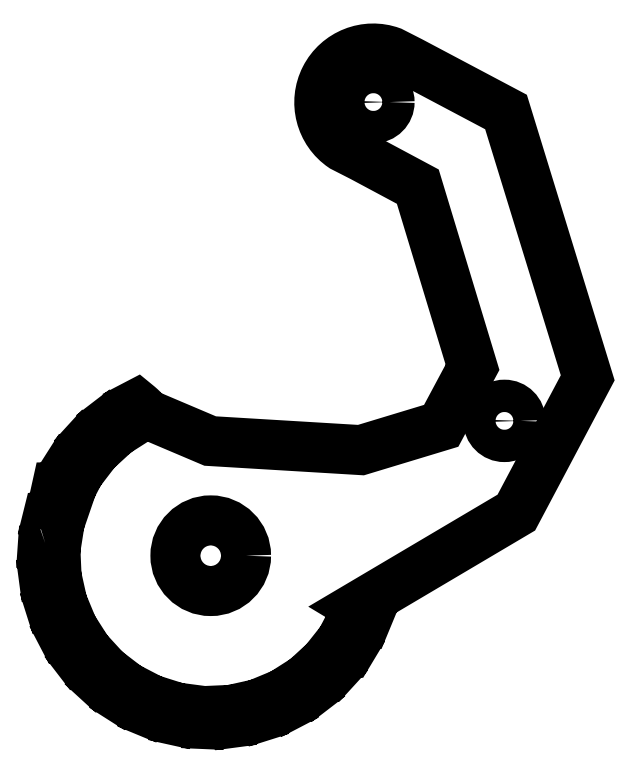
<metadata>
{"format":"dxf","ext":"dxf","renderer":"ezdxf+matplotlib","layout":"modelspace","background":"white","min_lineweight":24,"dpi":150}
</metadata>
<code>
0
SECTION
2
ENTITIES
0
LWPOLYLINE
8
0
90
426
70
1
43
0
10
-176.9
20
108.9
10
-176.7
20
109
10
-176.5
20
109
10
-176.2
20
109.1
10
-176
20
109.1
10
-175.9
20
109.1
10
-175.9
20
109.1
10
-175.8
20
109.1
10
-175.7
20
110
10
-175.7
20
110
10
-175.8
20
110
10
-175.9
20
110.1
10
-176.1
20
110.2
10
-176.3
20
110.3
10
-176.4
20
110.4
10
-176.6
20
110.6
10
-176.8
20
110.7
10
-176.6
20
111.5
10
-176.4
20
111.5
10
-176.2
20
111.6
10
-175.9
20
111.6
10
-175.7
20
111.6
10
-175.5
20
111.6
10
-175.4
20
111.6
10
-175.3
20
111.6
10
-175.3
20
111.6
10
-175
20
112.4
10
-175
20
112.4
10
-175.1
20
112.5
10
-175.2
20
112.5
10
-175.3
20
112.7
10
-175.5
20
112.8
10
-175.7
20
113
10
-175.8
20
113.1
10
-176
20
113.3
10
-175.8
20
114.1
10
-175.6
20
114.1
10
-175.4
20
114.1
10
-175.1
20
114.1
10
-174.9
20
114
10
-174.7
20
114
10
-174.6
20
114
10
-174.6
20
114
10
-174.5
20
114
10
-174.1
20
114.7
10
-174.1
20
114.8
10
-174.2
20
114.8
10
-174.2
20
114.9
10
-174.4
20
115.1
10
-174.5
20
115.2
10
-174.7
20
115.4
10
-174.8
20
115.6
10
-174.9
20
115.8
10
-174.5
20
116.5
10
-174.3
20
116.4
10
-174.1
20
116.4
10
-173.8
20
116.3
10
-173.6
20
116.3
10
-173.4
20
116.2
10
-173.3
20
116.1
10
-173.3
20
116.1
10
-173.2
20
116.1
10
-172.7
20
116.8
10
-172.7
20
116.9
10
-172.7
20
116.9
10
-172.8
20
117
10
-172.9
20
117.2
10
-173
20
117.4
10
-173.2
20
117.6
10
-173.3
20
117.8
10
-173.3
20
118
10
-172.8
20
118.6
10
-172.6
20
118.5
10
-172.4
20
118.4
10
-172.2
20
118.3
10
-172
20
118.2
10
-171.8
20
118.1
10
-171.7
20
118.1
10
-171.6
20
118
10
-171.6
20
118
10
-170.9
20
118.6
10
-171
20
118.7
10
-171
20
118.7
10
-171
20
118.8
10
-171.1
20
119
10
-171.2
20
119.2
10
-171.3
20
119.4
10
-171.3
20
119.6
10
-171.4
20
119.9
10
-170.7
20
120.4
10
-170.5
20
120.3
10
-170.3
20
120.1
10
-170.2
20
120
10
-170
20
119.9
10
-169.8
20
119.7
10
-169.7
20
119.7
10
-169.7
20
119.6
10
-169.7
20
119.6
10
-168.9
20
120.1
10
-168.9
20
120.1
10
-168.9
20
120.2
10
-169
20
120.3
10
-169
20
120.5
10
-169.1
20
120.7
10
-169.1
20
120.9
10
-169.1
20
121.2
10
-169.1
20
121.4
10
-168.4
20
121.8
10
-168.2
20
121.6
10
-168.1
20
121.5
10
-167.9
20
121.3
10
-167.7
20
121.2
10
-167.6
20
121
10
-167.5
20
120.9
10
-167.5
20
120.9
10
-161.6
20
118.4
10
-147.6
20
117.5
10
-140.2
20
119.8
10
-137.3
20
125.2
10
-137.3
20
125.3
10
-142.3
20
142
10
-147.5
20
144.7
10
-149.3
20
145.6
42
-0.8821
10
-144.8
20
154.5
10
-143
20
153.6
10
-134.2
20
148.9
10
-126.6
20
124.2
10
-133.2
20
111.7
10
-148
20
103
10
-147.9
20
103
10
-147.9
20
102.9
10
-147.8
20
102.9
10
-147.6
20
102.7
10
-147.4
20
102.6
10
-147.3
20
102.5
10
-147.1
20
102.3
10
-147
20
102.1
10
-147.3
20
101.4
10
-147.5
20
101.4
10
-147.7
20
101.4
10
-147.9
20
101.4
10
-148.2
20
101.4
10
-148.4
20
101.5
10
-148.5
20
101.5
10
-148.5
20
101.5
10
-148.6
20
101.5
10
-149
20
100.7
10
-149
20
100.7
10
-148.9
20
100.6
10
-148.8
20
100.6
10
-148.7
20
100.4
10
-148.6
20
100.2
10
-148.4
20
100.1
10
-148.3
20
99.87
10
-148.1
20
99.68
10
-148.6
20
98.96
10
-148.8
20
99
10
-149
20
99.05
10
-149.2
20
99.11
10
-149.5
20
99.17
10
-149.7
20
99.25
10
-149.8
20
99.29
10
-149.8
20
99.31
10
-149.9
20
99.33
10
-150.4
20
98.63
10
-150.4
20
98.59
10
-150.4
20
98.55
10
-150.3
20
98.46
10
-150.2
20
98.28
10
-150.1
20
98.09
10
-149.9
20
97.89
10
-149.8
20
97.69
10
-149.7
20
97.48
10
-150.3
20
96.87
10
-150.5
20
96.95
10
-150.7
20
97.03
10
-150.9
20
97.12
10
-151.1
20
97.22
10
-151.3
20
97.33
10
-151.4
20
97.38
10
-151.5
20
97.41
10
-151.5
20
97.44
10
-152.2
20
96.84
10
-152.1
20
96.79
10
-152.1
20
96.74
10
-152.1
20
96.64
10
-152
20
96.45
10
-151.9
20
96.24
10
-151.8
20
96.03
10
-151.8
20
95.81
10
-151.7
20
95.59
10
-152.4
20
95.09
10
-152.6
20
95.2
10
-152.7
20
95.32
10
-152.9
20
95.44
10
-153.1
20
95.57
10
-153.3
20
95.71
10
-153.4
20
95.78
10
-153.4
20
95.82
10
-153.4
20
95.86
10
-154.2
20
95.37
10
-154.2
20
95.32
10
-154.2
20
95.27
10
-154.1
20
95.17
10
-154.1
20
94.96
10
-154
20
94.74
10
-154
20
94.52
10
-154
20
94.29
10
-154
20
94.06
10
-154.7
20
93.68
10
-154.9
20
93.83
10
-155
20
93.98
10
-155.2
20
94.13
10
-155.4
20
94.29
10
-155.5
20
94.46
10
-155.6
20
94.54
10
-155.6
20
94.59
10
-155.6
20
94.63
10
-156.5
20
94.28
10
-156.4
20
94.23
10
-156.4
20
94.18
10
-156.4
20
94.07
10
-156.4
20
93.85
10
-156.4
20
93.63
10
-156.4
20
93.41
10
-156.4
20
93.18
10
-156.4
20
92.95
10
-157.2
20
92.7
10
-157.4
20
92.88
10
-157.5
20
93.06
10
-157.7
20
93.24
10
-157.8
20
93.42
10
-157.9
20
93.61
10
-157.9
20
93.7
10
-158
20
93.75
10
-158
20
93.8
10
-158.9
20
93.6
10
-158.9
20
93.55
10
-158.9
20
93.5
10
-158.9
20
93.39
10
-158.9
20
93.17
10
-158.9
20
92.95
10
-159
20
92.73
10
-159
20
92.51
10
-159.1
20
92.29
10
-159.9
20
92.18
10
-160
20
92.38
10
-160.1
20
92.58
10
-160.2
20
92.78
10
-160.3
20
92.98
10
-160.4
20
93.19
10
-160.4
20
93.29
10
-160.4
20
93.34
10
-160.5
20
93.39
10
-161.4
20
93.35
10
-161.4
20
93.3
10
-161.4
20
93.25
10
-161.4
20
93.14
10
-161.5
20
92.93
10
-161.5
20
92.72
10
-161.6
20
92.52
10
-161.7
20
92.31
10
-161.8
20
92.1
10
-162.6
20
92.13
10
-162.7
20
92.35
10
-162.8
20
92.57
10
-162.8
20
92.78
10
-162.9
20
93
10
-162.9
20
93.21
10
-163
20
93.32
10
-163
20
93.37
10
-163
20
93.42
10
-163.9
20
93.54
10
-163.9
20
93.49
10
-163.9
20
93.44
10
-163.9
20
93.34
10
-164
20
93.14
10
-164.1
20
92.95
10
-164.3
20
92.76
10
-164.4
20
92.57
10
-164.5
20
92.38
10
-165.3
20
92.56
10
-165.4
20
92.79
10
-165.4
20
93.01
10
-165.4
20
93.23
10
-165.4
20
93.45
10
-165.4
20
93.67
10
-165.4
20
93.78
10
-165.4
20
93.83
10
-165.4
20
93.89
10
-166.3
20
94.16
10
-166.3
20
94.11
10
-166.3
20
94.07
10
-166.4
20
93.98
10
-166.5
20
93.8
10
-166.7
20
93.63
10
-166.8
20
93.46
10
-167
20
93.29
10
-167.1
20
93.13
10
-167.9
20
93.44
10
-167.9
20
93.67
10
-167.9
20
93.9
10
-167.9
20
94.13
10
-167.9
20
94.35
10
-167.8
20
94.56
10
-167.8
20
94.67
10
-167.8
20
94.72
10
-167.8
20
94.77
10
-168.6
20
95.19
10
-168.6
20
95.15
10
-168.6
20
95.11
10
-168.7
20
95.03
10
-168.9
20
94.88
10
-169
20
94.73
10
-169.2
20
94.59
10
-169.4
20
94.45
10
-169.6
20
94.32
10
-170.3
20
94.76
10
-170.2
20
94.99
10
-170.2
20
95.21
10
-170.1
20
95.43
10
-170.1
20
95.64
10
-170
20
95.85
10
-170
20
95.95
10
-169.9
20
96
10
-169.9
20
96.05
10
-170.6
20
96.6
10
-170.7
20
96.56
10
-170.7
20
96.53
10
-170.8
20
96.47
10
-171
20
96.34
10
-171.2
20
96.23
10
-171.4
20
96.12
10
-171.6
20
96.02
10
-171.8
20
95.92
10
-172.4
20
96.48
10
-172.3
20
96.69
10
-172.2
20
96.91
10
-172.1
20
97.11
10
-172
20
97.31
10
-171.9
20
97.5
10
-171.9
20
97.59
10
-171.9
20
97.64
10
-171.8
20
97.68
10
-172.4
20
98.34
10
-172.5
20
98.32
10
-172.5
20
98.29
10
-172.6
20
98.25
10
-172.8
20
98.16
10
-173
20
98.08
10
-173.2
20
98
10
-173.5
20
97.94
10
-173.7
20
97.88
10
-174.2
20
98.53
10
-174.1
20
98.73
10
-174
20
98.93
10
-173.8
20
99.11
10
-173.7
20
99.29
10
-173.6
20
99.46
10
-173.5
20
99.54
10
-173.5
20
99.58
10
-173.4
20
99.62
10
-173.9
20
100.4
10
-173.9
20
100.4
10
-174
20
100.3
10
-174.1
20
100.3
10
-174.3
20
100.3
10
-174.5
20
100.2
10
-174.8
20
100.2
10
-175
20
100.2
10
-175.2
20
100.1
10
-175.6
20
100.9
10
-175.4
20
101
10
-175.3
20
101.2
10
-175.1
20
101.4
10
-175
20
101.5
10
-174.8
20
101.7
10
-174.7
20
101.7
10
-174.7
20
101.8
10
-174.6
20
101.8
10
-175
20
102.6
10
-175
20
102.6
10
-175.1
20
102.6
10
-175.2
20
102.6
10
-175.4
20
102.6
10
-175.6
20
102.6
10
-175.9
20
102.6
10
-176.1
20
102.6
10
-176.3
20
102.6
10
-176.6
20
103.4
10
-176.4
20
103.6
10
-176.2
20
103.7
10
-176
20
103.8
10
-175.8
20
104
10
-175.7
20
104.1
10
-175.6
20
104.1
10
-175.5
20
104.1
10
-175.5
20
104.2
10
-175.7
20
105
10
-175.7
20
105
10
-175.8
20
105
10
-175.9
20
105.1
10
-176.1
20
105.1
10
-176.3
20
105.1
10
-176.5
20
105.2
10
-176.8
20
105.2
10
-177
20
105.3
10
-177.1
20
106.1
10
-176.9
20
106.2
10
-176.7
20
106.3
10
-176.5
20
106.4
10
-176.3
20
106.5
10
-176.1
20
106.6
10
-176
20
106.6
10
-175.9
20
106.6
10
-175.9
20
106.6
10
-175.9
20
107.5
10
-176
20
107.5
10
-176
20
107.6
10
-176.1
20
107.6
10
-176.3
20
107.6
10
-176.5
20
107.7
10
-176.8
20
107.8
10
-177
20
107.9
10
-177.2
20
108
10
-177.1
20
108.8
0
CIRCLE
8
0
10
-161.5
20
107.7
30
0
40
3.275
0
CIRCLE
8
0
10
-134.3
20
120.2
30
0
40
1.5
0
CIRCLE
8
0
10
-146.5
20
149.8
30
0
40
1.5
0
ENDSEC
0
EOF

</code>
